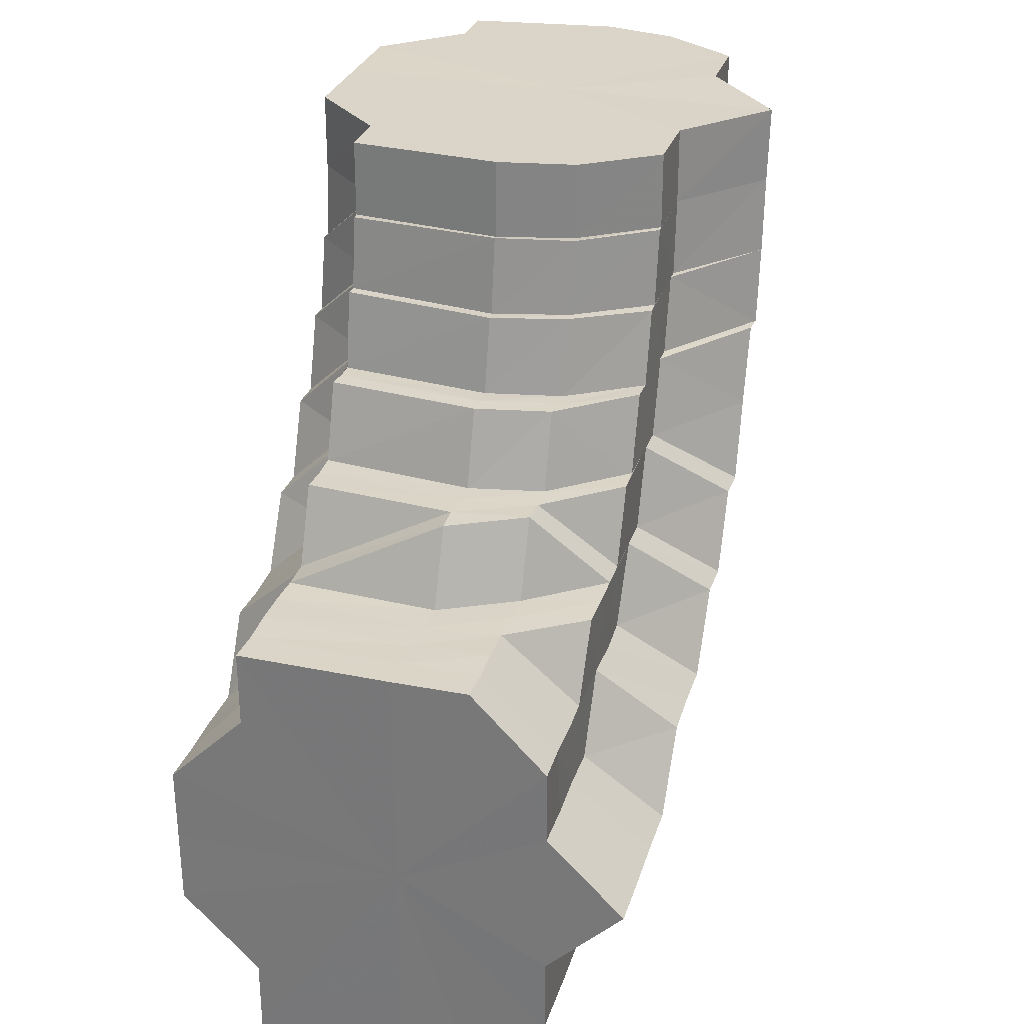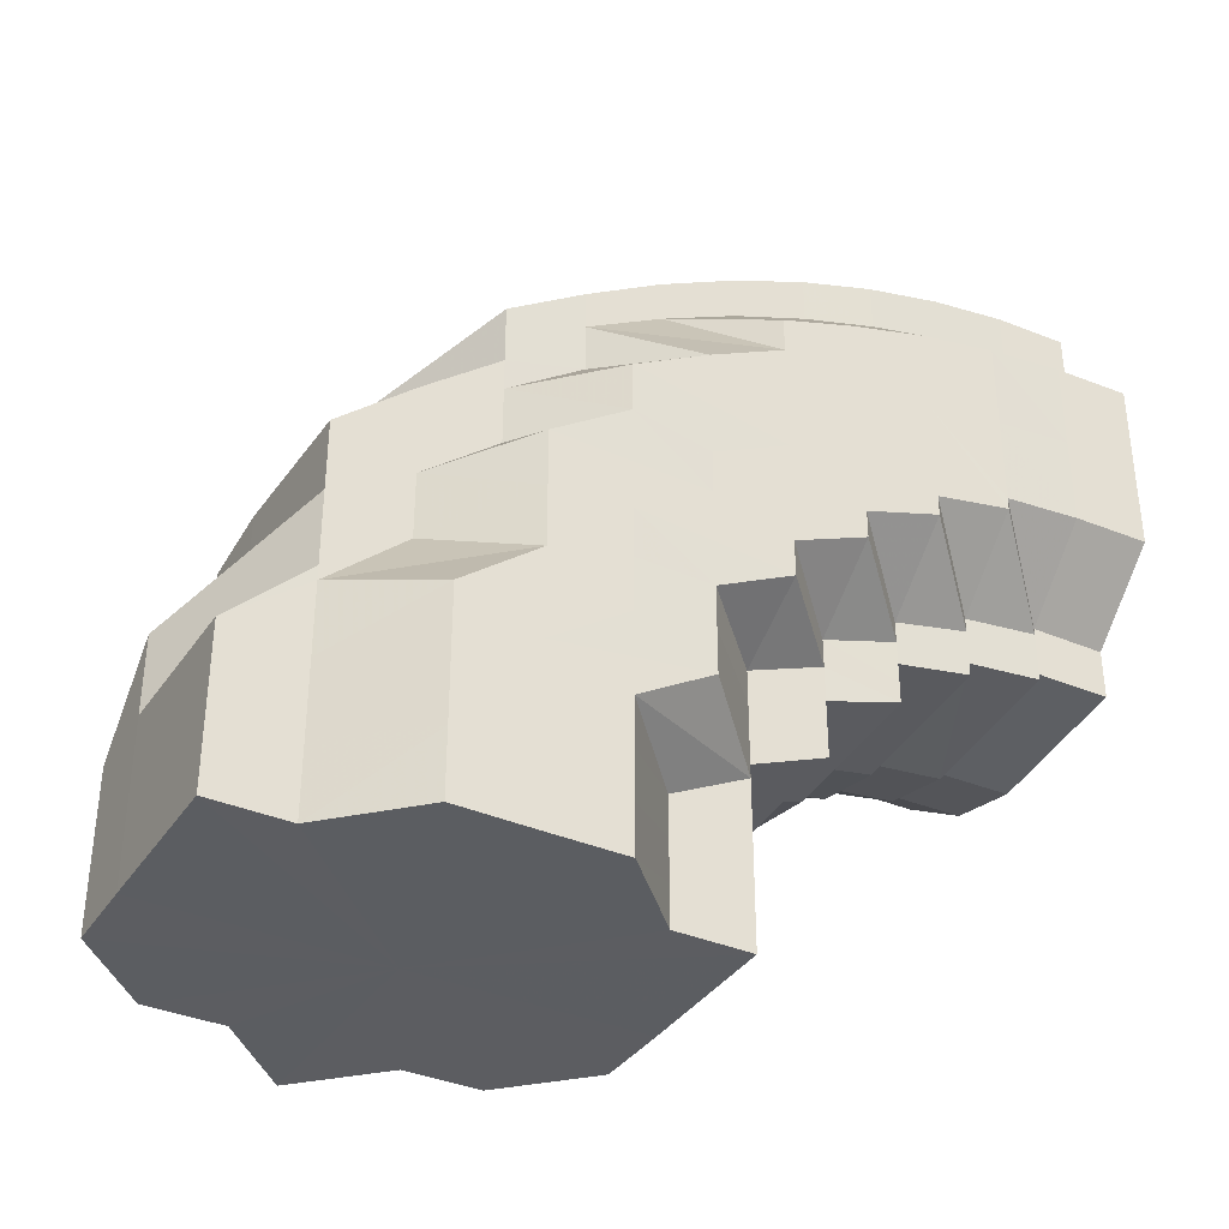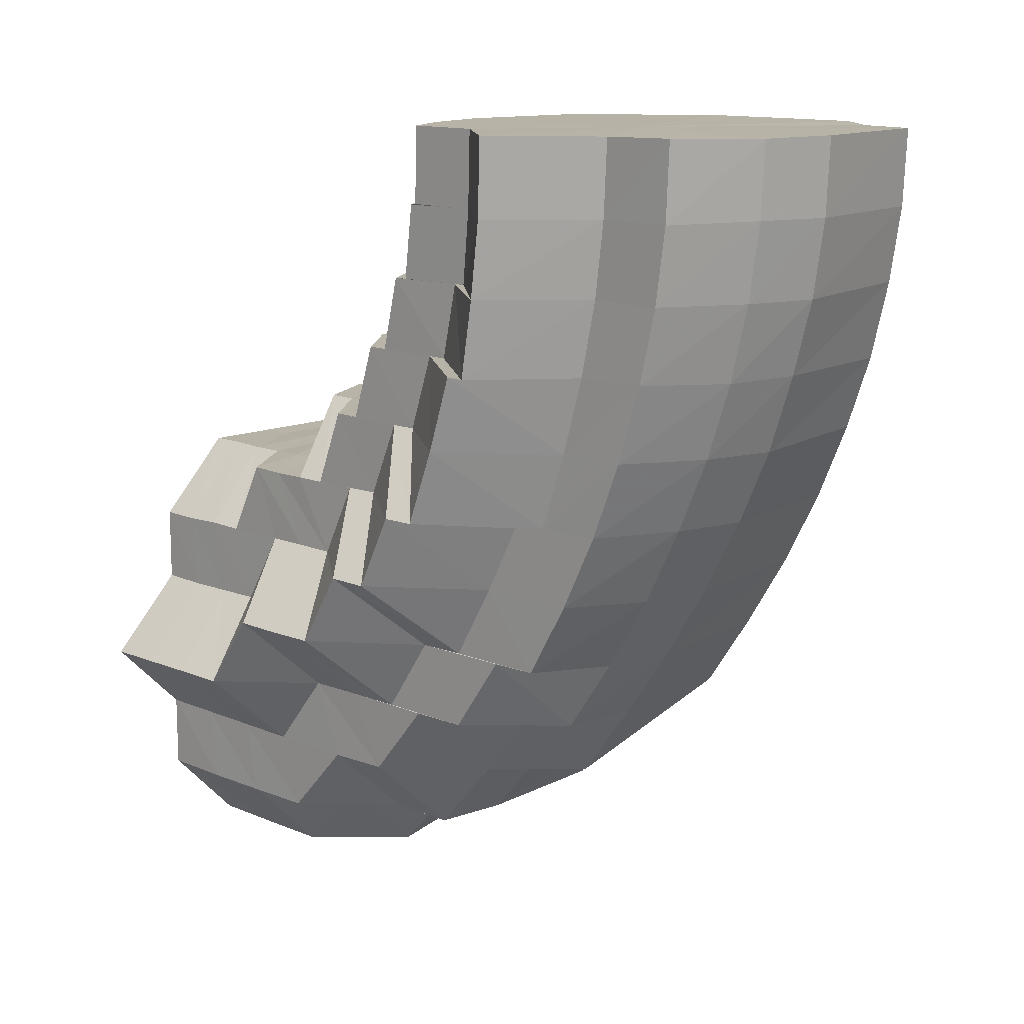
<metadata>
{"format":"obj","ext":"obj","renderer":"f3d","projection":"perspective","resolution":1024,"background":"white","views":[{"elev":29.3,"azim":-163.7,"up":"+Y"},{"elev":-36.3,"azim":60.5,"up":"+Z"},{"elev":12.8,"azim":-46.6,"up":"+Y"}]}
</metadata>
<code>
o 27518
v 2249 1879 22.17
v 2249 1879 22.17
v 2249 1879 22.17
v 2249 1879 22.17
v 2249 1879 22.17
v 2249 1879 22.17
v 2249 1879 22.17
v 2249 1879 22.17
v 2249 1879 22.17
v 2249 1879 22.17
v 2249 1879 22.17
v 2249 1879 22.16
v 2249 1879 22.16
v 2248 1879 22.14
v 2248 1879 22.14
v 2248 1879 22.14
v 2249 1879 22.17
v 2248 1879 22.14
v 2249 1879 22.16
v 2249 1879 22.15
v 2248 1879 22.14
v 2248 1879 22.14
v 2249 1879 22.15
v 2249 1879 22.16
v 2249 1879 22.15
v 2249 1879 22.17
v 2249 1879 22.16
v 2249 1879 22.15
v 2249 1879 22.17
v 2249 1879 22.17
v 2249 1879 22.17
v 2249 1879 22.17
v 2249 1879 22.16
v 2248 1879 22.14
v 2249 1879 22.15
v 2249 1879 22.16
v 2249 1879 22.17
v 2249 1879 22.17
v 2249 1879 22.17
v 2249 1879 22.17
v 2249 1879 22.16
v 2249 1879 22.17
v 2249 1879 22.16
v 2249 1879 22.16
v 2249 1879 22.16
v 2249 1879 22.16
v 2249 1879 22.15
v 2249 1879 22.15
v 2249 1879 22.15
v 2249 1879 22.15
v 2249 1879 22.14
v 2248 1879 22.13
v 2248 1879 22.13
v 2248 1879 22.13
v 2248 1879 22.14
v 2248 1879 22.14
v 2249 1879 22.13
v 2249 1879 22.13
v 2249 1879 22.12
v 2249 1879 22.12
v 2249 1879 22.11
v 2248 1879 22.13
v 2248 1879 22.13
v 2249 1879 22.11
v 2249 1879 22.12
v 2249 1879 22.13
v 2249 1879 22.12
v 2249 1879 22.13
v 2248 1879 22.14
v 2249 1879 22.13
v 2248 1879 22.14
v 2249 1879 22.13
v 2249 1879 22.13
v 2249 1879 22.11
v 2249 1879 22.11
v 2249 1879 22.12
v 2249 1879 22.11
v 2249 1879 22.11
v 2249 1879 22.11
v 2249 1879 22.1
v 2249 1879 22.1
v 2249 1879 22.11
v 2249 1879 22.11
v 2249 1879 22.11
v 2249 1879 22.1
v 2249 1879 22.1
v 2249 1879 22.1
v 2249 1879 22.1
v 2249 1879 22.1
v 2249 1879 22.1
v 2249 1879 22.1
v 2249 1879 22.09
v 2249 1879 22.09
v 2249 1879 22.1
v 2249 1879 22.1
v 2249 1879 22.11
v 2249 1879 22.1
v 2249 1879 22.11
v 2248 1879 22.13
v 2248 1879 22.12
v 2249 1879 22.11
v 2249 1879 22.14
v 2249 1879 22.13
v 2249 1879 22.14
v 2248 1879 22.12
v 2248 1879 22.12
v 2249 1879 22.15
v 2249 1879 22.14
v 2249 1879 22.16
v 2249 1879 22.16
v 2249 1879 22.15
v 2249 1879 22.15
v 2249 1879 22.15
v 2249 1879 22.15
v 2249 1879 22.14
v 2249 1879 22.14
v 2249 1879 22.14
v 2249 1879 22.15
v 2249 1879 22.13
v 2249 1879 22.12
v 2249 1879 22.13
v 2249 1879 22.12
v 2249 1879 22.12
v 2248 1879 22.11
v 2248 1879 22.12
v 2248 1879 22.11
v 2248 1879 22.1
v 2248 1879 22.1
v 2249 1879 22.11
v 2248 1879 22.1
v 2248 1879 22.09
v 2249 1879 22.1
v 2248 1879 22.1
v 2249 1879 22.11
v 2249 1879 22.13
v 2249 1879 22.11
v 2249 1879 22.12
v 2249 1879 22.14
v 2249 1879 22.14
v 2249 1879 22.13
v 2249 1879 22.13
v 2249 1879 22.14
v 2249 1879 22.13
v 2249 1879 22.13
v 2249 1879 22.14
v 2249 1879 22.13
v 2249 1879 22.12
v 2249 1879 22.12
v 2249 1879 22.13
v 2249 1879 22.11
v 2249 1879 22.11
v 2249 1879 22.11
v 2249 1879 22.12
v 2249 1879 22.1
v 2249 1879 22.1
v 2249 1879 22.09
v 2249 1879 22.1
v 2249 1879 22.09
v 2248 1879 22.09
v 2249 1879 22.09
v 2248 1879 22.08
v 2248 1879 22.08
v 2248 1879 22.08
v 2249 1879 22.09
v 2249 1879 22.1
v 2248 1879 22.07
v 2249 1879 22.08
v 2248 1879 22.08
v 2249 1879 22.09
v 2249 1879 22.07
v 2249 1879 22.07
v 2249 1879 22.07
v 2249 1879 22.08
v 2249 1879 22.07
v 2249 1879 22.09
v 2249 1879 22.07
v 2249 1879 22.07
v 2249 1879 22.07
v 2248 1879 22.07
v 2248 1879 22.08
v 2248 1879 22.08
v 2249 1879 22.07
v 2249 1879 22.07
v 2249 1879 22.07
v 2249 1879 22.07
v 2249 1879 22.07
v 2249 1879 22.07
v 2249 1879 22.07
v 2249 1879 22.07
v 2249 1879 22.07
v 2249 1879 22.07
v 2249 1879 22.07
v 2249 1879 22.07
v 2249 1879 22.07
v 2249 1879 22.07
v 2249 1879 22.07
v 2249 1879 22.07
v 2249 1879 22.08
v 2249 1879 22.07
v 2249 1879 22.07
v 2249 1879 22.07
v 2249 1879 22.07
v 2249 1879 22.07
v 2249 1879 22.07
v 2249 1879 22.08
v 2249 1879 22.07
v 2249 1879 22.07
v 2249 1879 22.08
v 2249 1879 22.07
v 2249 1879 22.07
v 2249 1879 22.08
v 2249 1879 22.07
v 2249 1879 22.08
v 2249 1879 22.07
v 2249 1879 22.07
v 2249 1879 22.07
v 2249 1879 22.08
v 2249 1879 22.08
v 2249 1879 22.08
v 2249 1879 22.09
v 2249 1879 22.07
v 2249 1879 22.07
v 2249 1879 22.08
v 2249 1879 22.07
v 2249 1879 22.09
v 2249 1879 22.09
v 2249 1879 22.1
v 2249 1879 22.1
v 2249 1879 22.1
v 2249 1879 22.11
v 2249 1879 22.11
v 2249 1879 22.1
v 2249 1879 22.11
v 2249 1879 22.1
v 2249 1879 22.09
v 2249 1879 22.09
v 2249 1879 22.09
v 2249 1879 22.09
v 2249 1879 22.1
v 2249 1879 22.08
v 2249 1879 22.09
v 2249 1879 22.1
v 2249 1879 22.11
v 2249 1879 22.08
v 2249 1879 22.09
v 2249 1879 22.09
v 2249 1879 22.09
v 2249 1879 22.1
v 2249 1879 22.1
v 2249 1879 22.09
v 2249 1879 22.08
v 2249 1879 22.09
v 2249 1879 22.09
v 2249 1879 22.1
v 2249 1879 22.08
v 2249 1879 22.09
v 2249 1879 22.08
v 2249 1879 22.08
v 2249 1879 22.08
v 2249 1879 22.1
v 2249 1879 22.1
v 2249 1879 22.1
v 2249 1879 22.1
v 2249 1879 22.1
v 2249 1879 22.11
v 2249 1879 22.11
v 2249 1879 22.11
v 2249 1879 22.11
v 2249 1879 22.11
v 2249 1879 22.11
v 2249 1879 22.11
v 2249 1879 22.12
v 2249 1879 22.12
v 2249 1879 22.12
v 2249 1879 22.12
v 2249 1879 22.11
v 2249 1879 22.11
v 2249 1879 22.12
v 2249 1879 22.12
v 2249 1879 22.12
v 2249 1879 22.11
v 2249 1879 22.13
v 2249 1879 22.13
v 2249 1879 22.13
v 2249 1879 22.13
v 2249 1879 22.14
v 2249 1879 22.12
v 2249 1879 22.12
v 2249 1879 22.11
v 2249 1879 22.11
v 2249 1879 22.13
v 2249 1879 22.13
v 2249 1879 22.12
v 2249 1879 22.11
v 2249 1879 22.11
v 2249 1879 22.11
v 2249 1879 22.13
v 2249 1879 22.14
v 2249 1879 22.14
v 2249 1879 22.12
v 2249 1879 22.11
v 2249 1879 22.12
v 2249 1879 22.15
v 2249 1879 22.14
v 2249 1879 22.13
v 2249 1879 22.14
v 2249 1879 22.12
v 2249 1879 22.12
v 2249 1879 22.12
v 2249 1879 22.11
v 2249 1879 22.11
v 2249 1879 22.12
v 2249 1879 22.12
v 2249 1879 22.12
v 2249 1879 22.11
v 2249 1879 22.11
v 2249 1879 22.11
v 2249 1879 22.12
v 2249 1879 22.11
v 2249 1879 22.12
v 2249 1879 22.12
v 2249 1879 22.11
v 2249 1879 22.12
v 2249 1879 22.11
v 2249 1879 22.12
v 2249 1879 22.11
v 2249 1879 22.11
v 2249 1879 22.11
v 2249 1879 22.11
v 2249 1879 22.11
v 2249 1879 22.12
v 2249 1879 22.11
v 2249 1879 22.11
v 2249 1879 22.17
v 2249 1879 22.17
v 2249 1879 22.17
v 2249 1879 22.17
v 2249 1879 22.17
v 2249 1879 22.16
v 2249 1879 22.17
v 2249 1879 22.17
v 2249 1879 22.16
v 2249 1879 22.16
v 2249 1879 22.16
v 2249 1879 22.14
v 2249 1879 22.15
v 2249 1879 22.14
v 2249 1879 22.13
v 2249 1879 22.14
v 2249 1879 22.16
v 2249 1879 22.16
v 2249 1879 22.15
v 2249 1879 22.14
v 2249 1879 22.16
v 2249 1879 22.16
v 2249 1879 22.13
v 2249 1879 22.13
v 2249 1879 22.12
v 2249 1879 22.12
v 2249 1879 22.12
v 2249 1879 22.12
v 2249 1879 22.12
v 2249 1879 22.12
v 2249 1879 22.13
v 2249 1879 22.14
v 2249 1879 22.15
v 2249 1879 22.15
v 2249 1879 22.15
v 2249 1879 22.15
v 2249 1879 22.15
v 2249 1879 22.12
v 2249 1879 22.12
v 2249 1879 22.11
v 2249 1879 22.11
v 2249 1879 22.11
v 2249 1879 22.12
v 2249 1879 22.12
v 2249 1879 22.12
v 2249 1879 22.12
v 2249 1879 22.11
v 2249 1879 22.12
v 2249 1879 22.12
v 2249 1879 22.11
v 2249 1879 22.12
v 2249 1879 22.12
v 2249 1879 22.12
v 2249 1879 22.12
v 2249 1879 22.12
v 2249 1879 22.13
v 2249 1879 22.13
v 2249 1879 22.13
v 2248 1879 22.14
v 2248 1879 22.14
v 2248 1879 22.14
v 2249 1879 22.13
v 2248 1879 22.14
v 2249 1879 22.13
v 2249 1879 22.12
v 2249 1879 22.11
v 2249 1879 22.12
v 2249 1879 22.13
v 2248 1879 22.14
v 2248 1879 22.14
v 2248 1879 22.14
v 2248 1879 22.14
v 2249 1879 22.15
v 2248 1879 22.12
v 2248 1879 22.12
v 2249 1879 22.1
v 2248 1879 22.11
v 2249 1879 22.1
v 2249 1879 22.1
v 2249 1879 22.09
v 2249 1879 22.09
v 2249 1879 22.1
v 2248 1879 22.1
v 2249 1879 22.09
v 2249 1879 22.09
v 2248 1879 22.1
v 2249 1879 22.09
v 2249 1879 22.09
v 2248 1879 22.09
v 2249 1879 22.08
v 2249 1879 22.08
v 2249 1879 22.08
v 2249 1879 22.08
v 2249 1879 22.08
v 2249 1879 22.08
v 2249 1879 22.09
v 2249 1879 22.08
v 2249 1879 22.08
v 2249 1879 22.08
v 2249 1879 22.09
v 2249 1879 22.09
v 2249 1879 22.09
v 2249 1879 22.09
v 2249 1879 22.09
v 2249 1879 22.1
v 2249 1879 22.09
v 2249 1879 22.09
v 2249 1879 22.1
v 2249 1879 22.17
v 2249 1879 22.17
v 2249 1879 22.14
v 2249 1879 22.17
v 2249 1879 22.17
v 2249 1879 22.16
v 2249 1879 22.17
v 2249 1879 22.14
v 2249 1879 22.16
v 2249 1879 22.13
v 2248 1879 22.14
v 2249 1879 22.12
v 2249 1879 22.13
v 2249 1879 22.12
v 2249 1879 22.12
v 2249 1879 22.11
v 2249 1879 22.12
f 1 2 3
f 2 4 5
f 6 7 1
f 7 2 8
f 9 10 6
f 10 7 11
f 12 13 9
f 14 15 12
f 15 16 13
f 13 10 17
f 18 13 19
f 13 20 10
f 21 20 13
f 16 22 20
f 22 23 20
f 20 24 10
f 10 24 7
f 20 25 24
f 24 26 7
f 7 26 2
f 25 27 24
f 24 27 26
f 25 28 27
f 26 29 2
f 2 29 30
f 27 31 26
f 26 31 29
f 29 32 4
f 27 33 31
f 28 33 27
f 34 28 35
f 33 36 31
f 31 37 29
f 31 36 37
f 29 37 38
f 37 39 32
f 36 40 37
f 40 41 39
f 37 40 42
f 43 44 41
f 40 43 45
f 36 46 40
f 46 43 40
f 47 46 36
f 33 47 36
f 46 48 43
f 49 47 33
f 28 49 33
f 47 50 46
f 50 48 46
f 51 50 47
f 52 53 51
f 54 51 49
f 55 49 28
f 55 54 49
f 56 55 28
f 57 55 56
f 58 57 56
f 59 54 55
f 57 59 55
f 59 60 54
f 61 59 57
f 60 62 63
f 61 64 59
f 65 58 66
f 65 67 58
f 66 68 69
f 70 69 71
f 72 73 71
f 74 67 65
f 75 74 76
f 74 77 67
f 77 61 67
f 77 78 61
f 78 64 61
f 79 77 74
f 78 80 64
f 81 78 77
f 79 81 77
f 82 81 79
f 83 84 79
f 84 85 81
f 81 86 78
f 86 80 78
f 87 86 81
f 85 88 86
f 86 89 80
f 88 90 89
f 91 89 86
f 90 92 93
f 94 93 89
f 89 95 80
f 89 93 95
f 80 95 96
f 80 96 64
f 95 97 96
f 96 97 98
f 96 98 60
f 60 98 99
f 98 100 99
f 98 101 100
f 99 100 102
f 99 102 51
f 100 103 102
f 51 102 50
f 102 104 50
f 102 103 104
f 50 104 48
f 105 106 103
f 104 107 48
f 104 108 107
f 48 107 109
f 48 109 43
f 43 109 110
f 109 111 44
f 107 112 109
f 112 113 111
f 109 112 114
f 115 116 113
f 107 117 112
f 108 117 107
f 117 115 112
f 112 115 118
f 108 119 117
f 120 119 108
f 117 121 115
f 119 121 117
f 120 122 119
f 119 123 121
f 124 122 120
f 125 120 103
f 106 126 120
f 126 127 122
f 127 128 129
f 130 129 122
f 128 131 132
f 133 132 129
f 129 132 134
f 129 134 123
f 123 134 135
f 123 135 121
f 132 136 134
f 134 137 135
f 134 136 137
f 121 135 138
f 121 138 115
f 115 138 139
f 135 140 138
f 135 137 140
f 138 141 139
f 138 140 141
f 139 141 142
f 140 143 144
f 139 142 145
f 141 146 142
f 137 147 140
f 147 148 143
f 140 147 149
f 150 151 148
f 137 152 147
f 152 150 147
f 147 150 153
f 136 152 137
f 136 154 152
f 152 155 150
f 154 155 152
f 156 154 136
f 157 158 155
f 132 156 136
f 159 156 132
f 156 160 154
f 131 161 156
f 161 162 160
f 163 160 156
f 160 164 165
f 162 166 167
f 168 167 160
f 160 167 169
f 170 171 168
f 166 172 167
f 167 173 169
f 167 174 173
f 169 173 175
f 169 175 155
f 172 176 173
f 166 172 177
f 172 176 177
f 178 166 177
f 178 179 180
f 170 180 181
f 182 178 170
f 182 178 177
f 183 182 177
f 183 182 184
f 184 185 170
f 186 183 177
f 186 183 187
f 187 188 184
f 189 186 177
f 189 186 190
f 190 191 187
f 192 189 190
f 193 189 177
f 193 194 195
f 196 193 177
f 196 193 197
f 197 195 198
f 199 196 177
f 197 200 201
f 199 196 202
f 202 203 197
f 204 199 177
f 204 199 205
f 205 206 202
f 207 204 177
f 207 204 208
f 209 207 177
f 208 210 205
f 209 207 211
f 211 212 208
f 213 209 211
f 214 209 177
f 215 214 177
f 176 215 177
f 214 216 217
f 176 215 218
f 215 214 219
f 219 217 220
f 218 221 219
f 219 222 223
f 173 224 218
f 173 218 175
f 218 219 225
f 175 218 225
f 225 219 226
f 225 220 227
f 175 225 228
f 155 175 228
f 155 228 150
f 228 225 229
f 150 228 230
f 228 229 230
f 230 229 231
f 229 232 231
f 230 231 233
f 234 235 232
f 235 213 236
f 226 236 232
f 223 211 236
f 236 211 237
f 211 208 237
f 232 236 238
f 236 237 238
f 232 238 239
f 231 232 239
f 237 208 240
f 208 205 240
f 238 237 241
f 237 240 241
f 239 238 242
f 238 241 242
f 231 239 243
f 240 205 244
f 205 202 244
f 241 240 245
f 240 244 245
f 241 245 246
f 242 241 246
f 246 245 247
f 239 242 248
f 243 239 248
f 242 246 249
f 248 242 249
f 246 247 250
f 249 246 250
f 245 251 247
f 245 244 251
f 247 251 252
f 250 253 254
f 251 255 256
f 244 257 251
f 257 198 255
f 244 202 257
f 251 257 258
f 202 197 257
f 257 197 259
f 260 250 94
f 260 254 261
f 249 250 260
f 262 249 260
f 248 249 262
f 262 260 263
f 263 260 91
f 263 261 264
f 265 248 262
f 243 248 265
f 266 262 263
f 265 262 266
f 266 263 267
f 267 263 87
f 267 264 268
f 269 268 270
f 269 267 82
f 271 266 267
f 271 267 269
f 272 266 271
f 272 265 266
f 273 271 269
f 274 265 272
f 274 243 265
f 275 272 271
f 275 271 273
f 273 269 276
f 276 269 277
f 233 243 274
f 233 231 243
f 278 274 272
f 278 272 275
f 279 233 274
f 279 274 278
f 153 233 279
f 280 281 233
f 282 280 279
f 146 279 278
f 283 282 146
f 149 279 146
f 146 278 284
f 284 278 275
f 142 146 284
f 284 275 285
f 142 284 286
f 286 284 285
f 285 275 273
f 145 142 286
f 285 273 287
f 287 273 276
f 287 276 288
f 288 289 290
f 291 285 287
f 286 285 291
f 292 287 288
f 291 287 292
f 292 288 293
f 293 288 294
f 295 294 296
f 297 292 293
f 298 286 291
f 145 286 298
f 299 291 292
f 298 291 299
f 299 292 297
f 297 293 300
f 300 301 302
f 303 304 145
f 305 297 300
f 306 299 297
f 306 297 305
f 305 300 307
f 307 300 308
f 309 308 310
f 310 311 312
f 312 313 314
f 315 316 311
f 316 317 313
f 318 315 319
f 317 320 321
f 319 322 323
f 323 324 325
f 294 326 322
f 326 327 324
f 328 329 326
f 330 327 331
f 296 326 330
f 326 332 327
f 332 74 327
f 333 332 326
f 332 79 74
f 333 277 332
f 277 79 332
f 334 335 336
f 335 337 338
f 336 338 339
f 30 338 340
f 337 341 342
f 38 342 338
f 338 342 343
f 338 343 344
f 339 343 345
f 342 346 343
f 345 347 348
f 343 347 349
f 343 346 347
f 342 350 346
f 42 350 342
f 341 351 350
f 350 352 346
f 346 353 347
f 346 352 353
f 350 354 352
f 45 354 350
f 351 355 354
f 347 353 356
f 347 356 357
f 348 356 358
f 358 359 360
f 356 359 361
f 359 362 363
f 356 364 359
f 353 364 356
f 364 307 359
f 364 305 307
f 353 365 364
f 365 305 364
f 352 365 353
f 365 306 305
f 352 366 365
f 366 306 365
f 354 366 352
f 366 367 306
f 367 299 306
f 367 298 299
f 354 368 366
f 368 367 366
f 110 368 354
f 369 298 367
f 368 369 367
f 369 145 298
f 118 145 369
f 114 369 368
f 370 303 369
f 355 370 368
f 371 372 373
f 372 374 375
f 374 376 377
f 376 378 379
f 373 380 381
f 382 383 380
f 381 384 385
f 383 386 384
f 386 387 388
f 385 388 389
f 388 390 391
f 389 390 392
f 390 393 394
f 395 396 393
f 390 397 18
f 321 397 390
f 321 398 397
f 399 400 398
f 401 402 403
f 404 405 406
f 101 407 408
f 409 410 407
f 101 409 125
f 411 409 101
f 412 413 409
f 413 414 415
f 415 416 410
f 409 415 124
f 417 415 409
f 418 419 416
f 415 418 130
f 420 418 415
f 421 422 419
f 418 421 133
f 423 181 422
f 421 423 159
f 424 421 418
f 420 424 418
f 425 423 421
f 424 425 421
f 423 170 163
f 184 170 423
f 425 184 423
f 187 184 425
f 426 187 425
f 426 425 424
f 190 187 426
f 427 424 420
f 427 426 424
f 428 190 426
f 428 426 427
f 201 190 428
f 429 427 420
f 430 192 428
f 431 428 427
f 431 427 429
f 259 428 431
f 432 430 431
f 429 433 434
f 435 432 436
f 436 431 429
f 258 431 436
f 436 429 437
f 437 434 438
f 437 429 417
f 439 436 437
f 252 436 439
f 440 252 439
f 440 439 93
f 439 437 441
f 93 439 441
f 441 437 411
f 93 441 95
f 441 411 97
f 95 441 97
f 442 443 444
f 443 445 444
f 446 442 444
f 445 447 444
f 448 446 444
f 447 449 444
f 450 448 444
f 449 451 444
f 452 450 444
f 451 453 444
f 454 452 444
f 453 455 444
f 456 454 444
f 455 457 444
f 458 456 444
f 457 458 444

</code>
